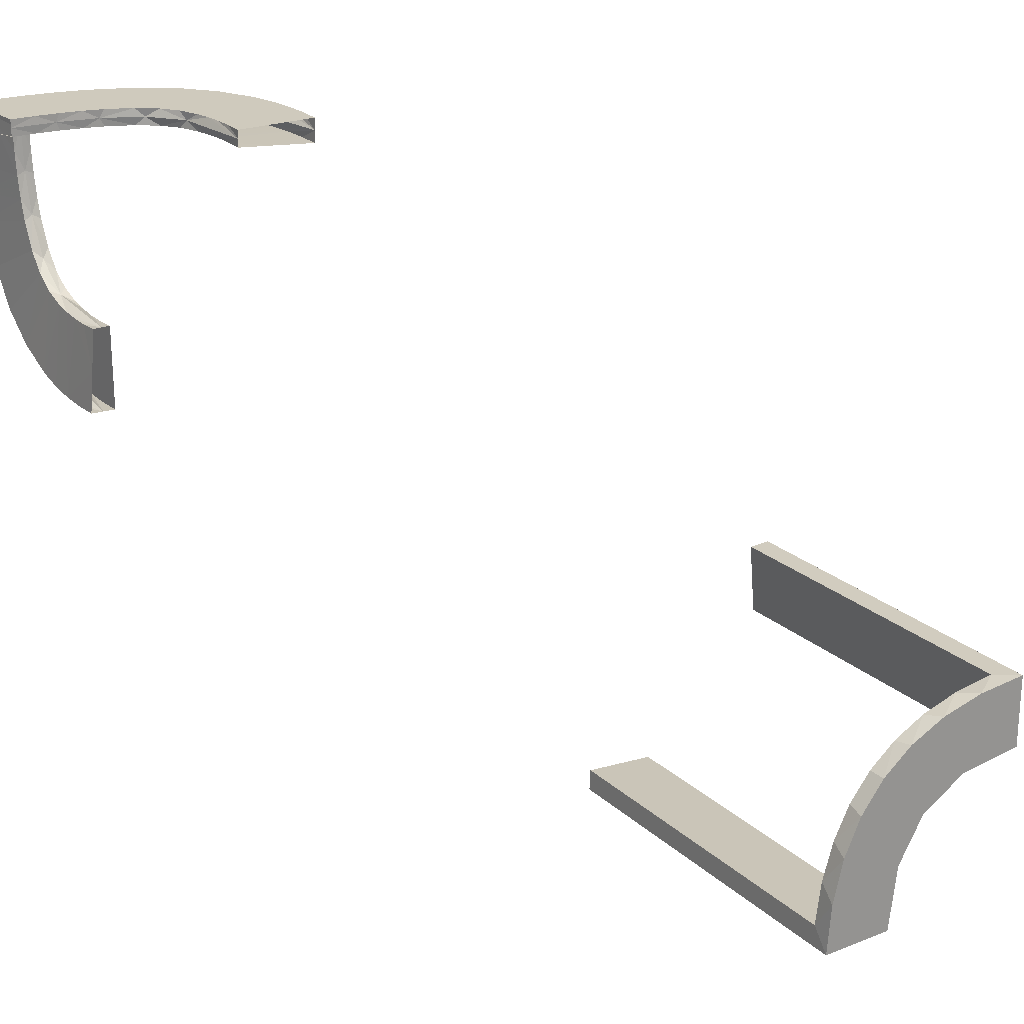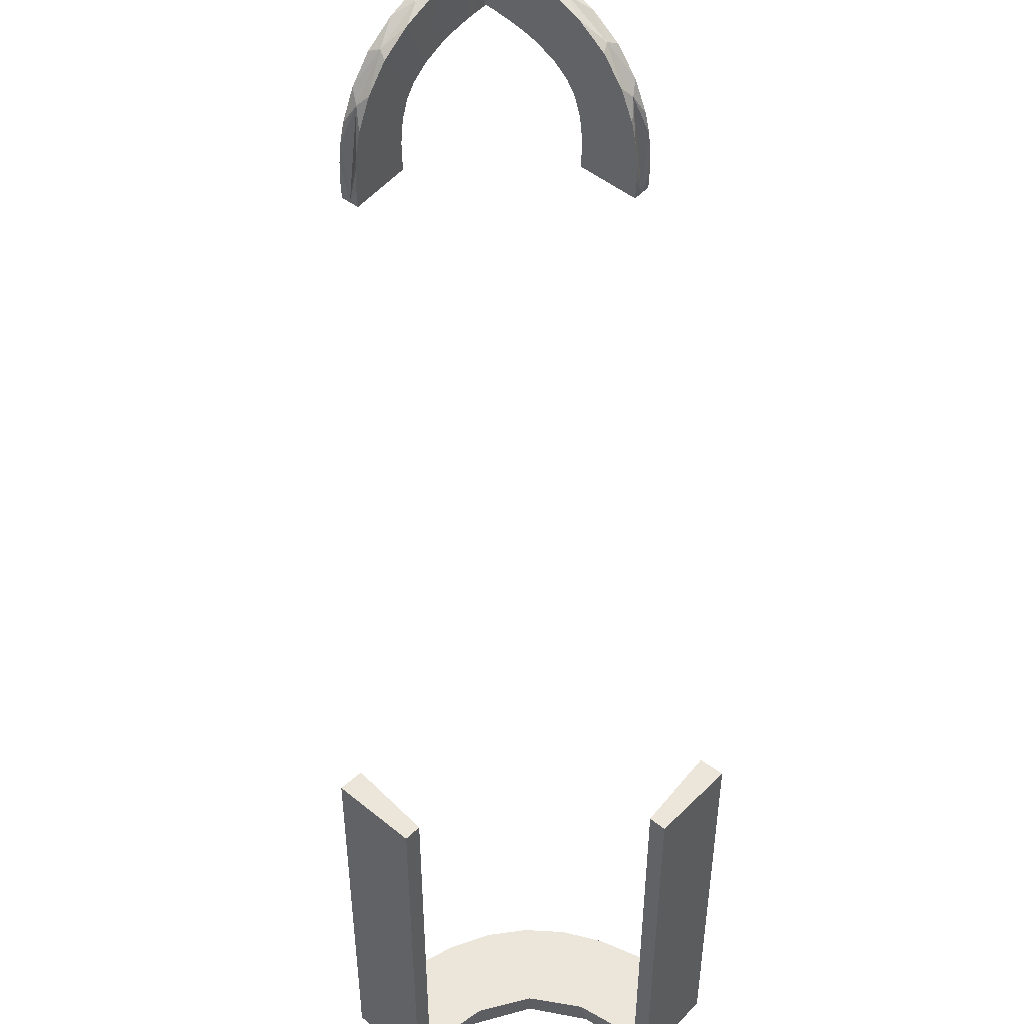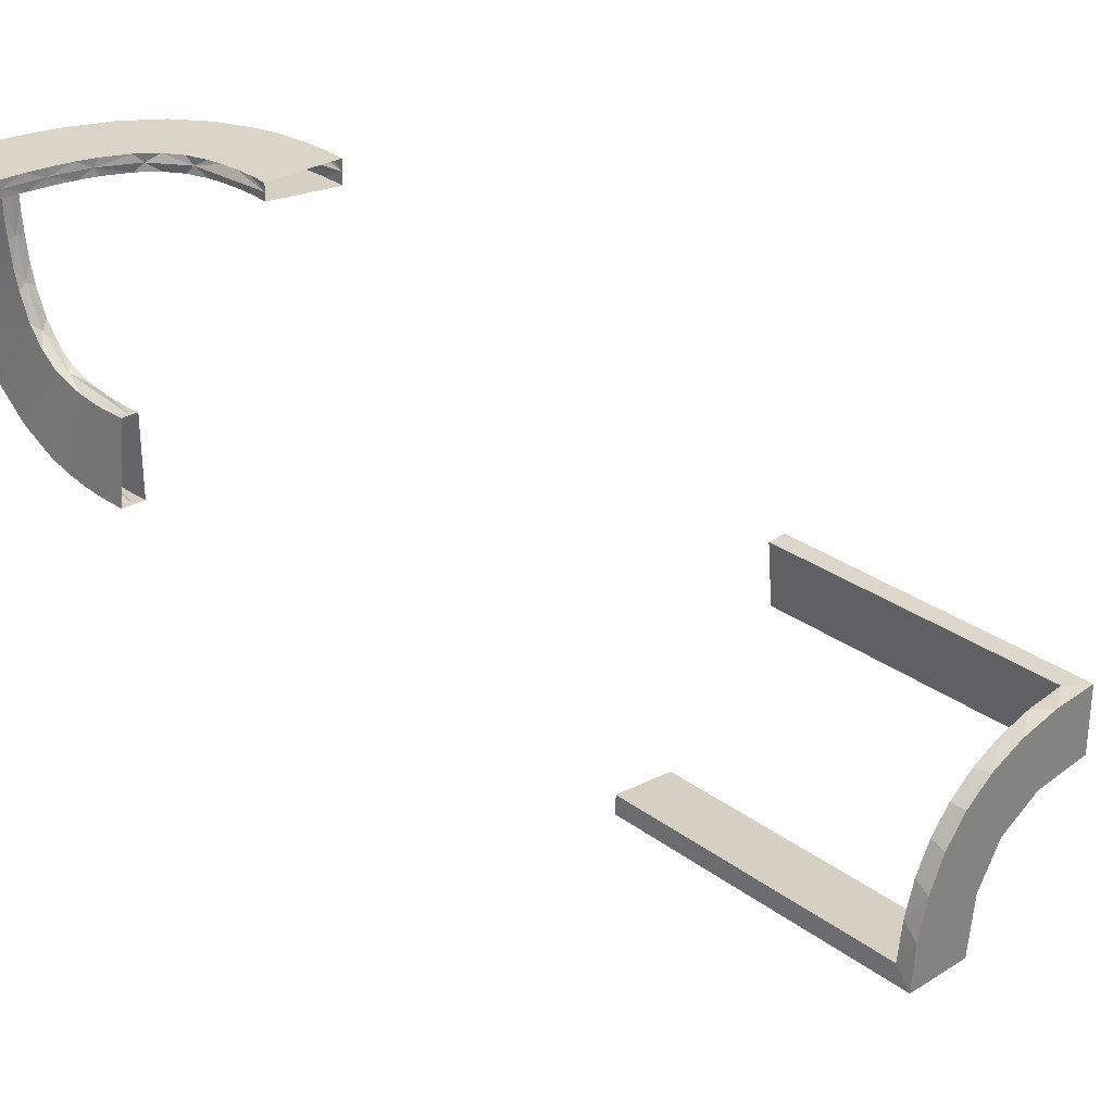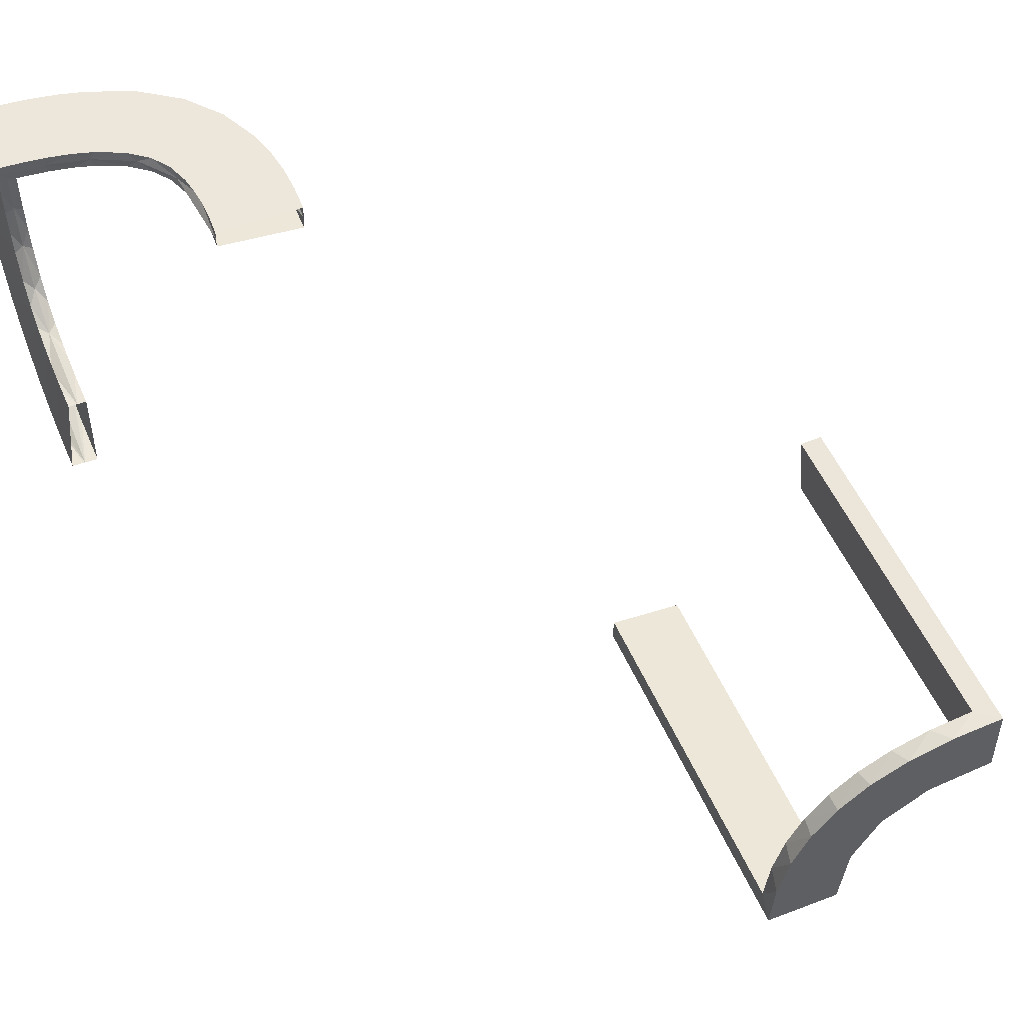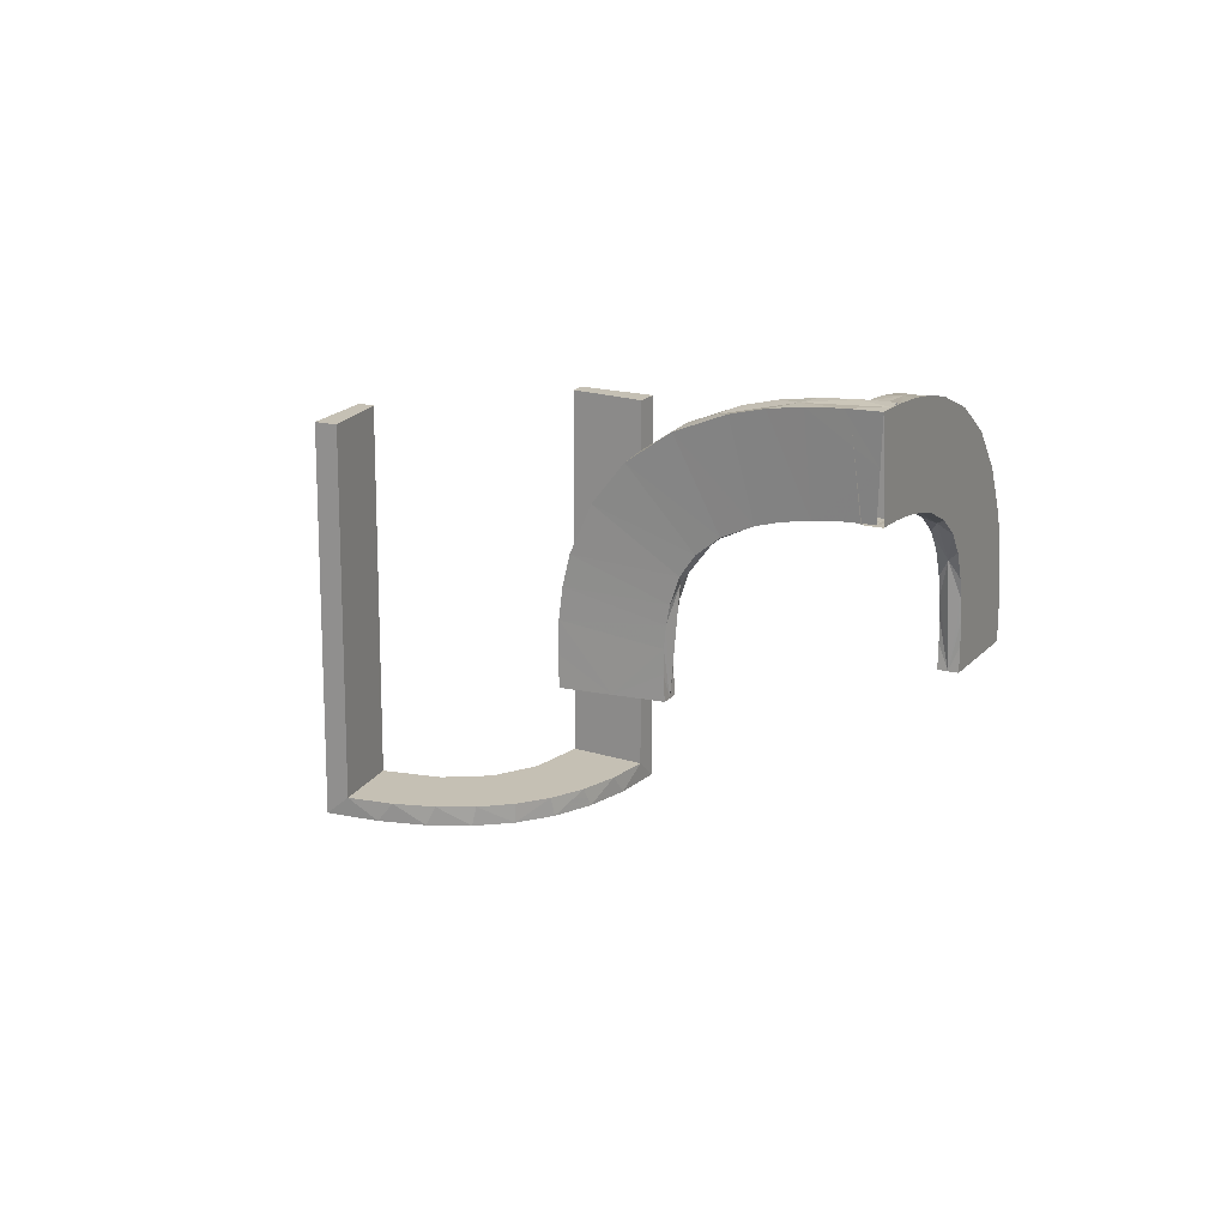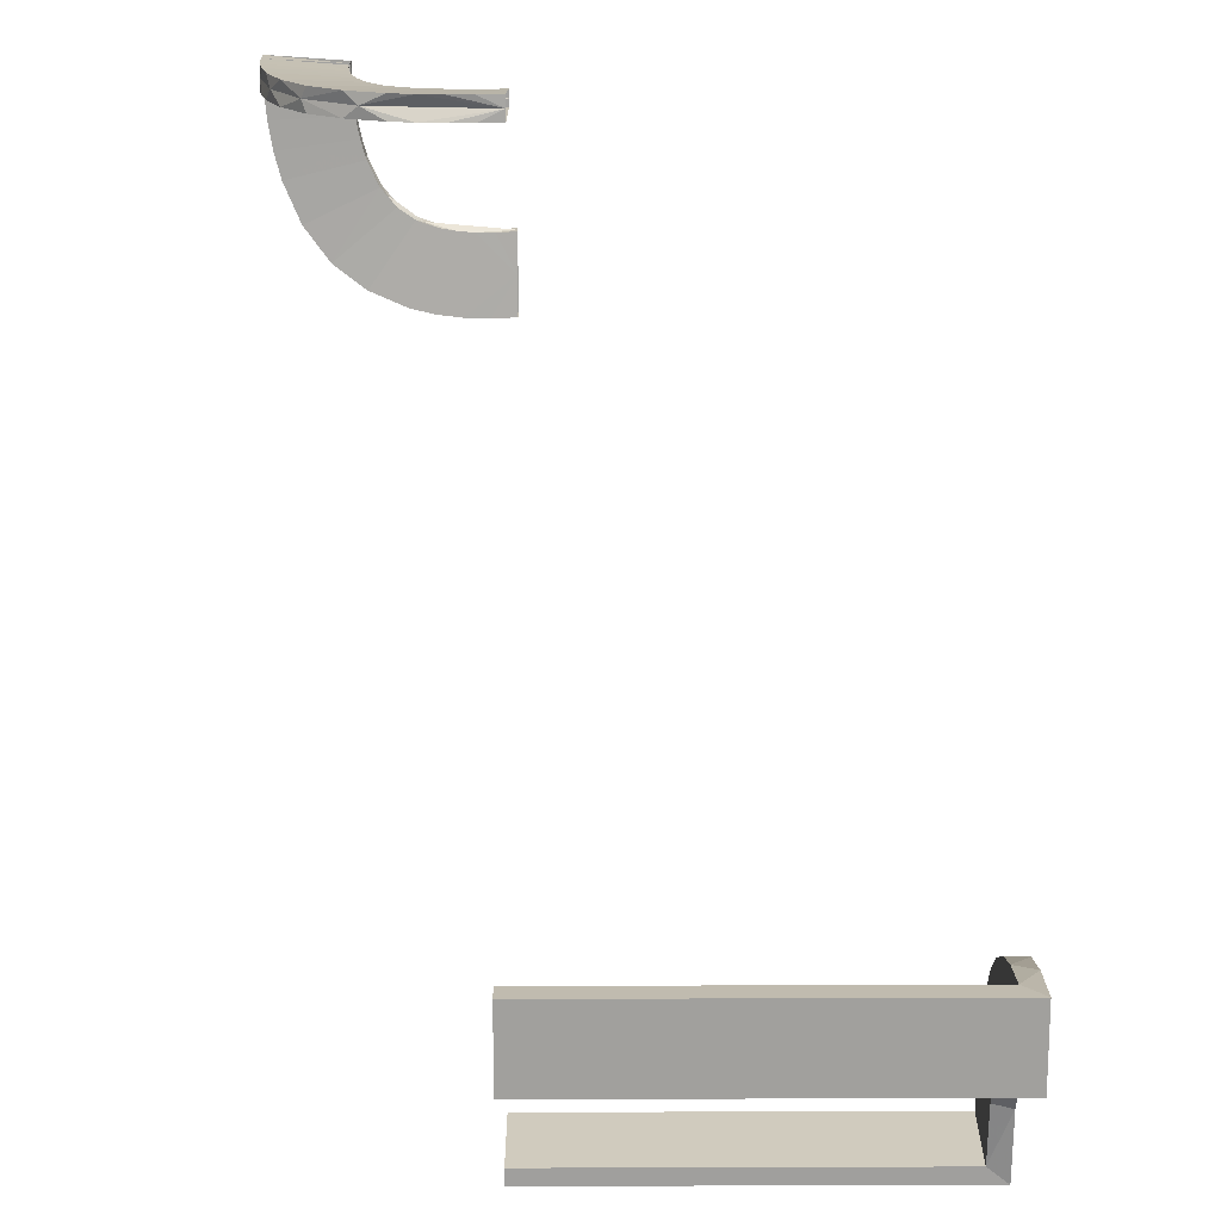
<metadata>
{"format":"obj","ext":"obj","renderer":"f3d","projection":"perspective","resolution":1024,"background":"white","views":[{"elev":23.0,"azim":146.1,"up":"+Y"},{"elev":48.4,"azim":-47.6,"up":"+Z"},{"elev":29.3,"azim":137.4,"up":"+Y"},{"elev":51.3,"azim":157.3,"up":"+Y"},{"elev":18.2,"azim":117.0,"up":"+Z"},{"elev":-71.6,"azim":90.2,"up":"+Y"}]}
</metadata>
<code>
v 0.3282 0.5 0.1374
v -0.2092 -0.4111 -0.475
v 0.2989 0.4796 0.04832
v 0.4927 0.4898 0.1863
v -0.3192 -0.2442 -0.5
v 0.3044 0.4796 0.08941
v 0.4343 0.4796 0.1822
v 0.3831 0.4796 0.1706
v -0.2771 -0.2771 -0.475
v -0.2771 -0.2771 -0.5
v 0.3515 0.4796 0.156
v 0.201 0.4704 0.06298
v 0.3609 0.5 0.2682
v 0.3416 0.4898 0.1494
v 0.2646 0.5 0.2146
v 0.3008 0.5 0.07005
v 0.3951 0.5 0.2768
v 0.3135 0.4796 0.1161
v 0.4964 0.5 0.2362
v 0.463 0.4796 0.1851
v 0.2012 0.4704 0
v 0.3095 0.4898 0.1067
v -0.2245 -0.3591 -0.475
v 0.3514 0.5 0.1561
v 0.4196 0.4852 0.2804
v 0.3 0.5 0
v 0.4074 0.4796 0.1774
v -0.2442 -0.3192 -0.5
v 0.4999 0.4704 0.2849
v -0.3135 -0.4032 -0.475
v 0.3952 0.4704 0.2756
v 0.25 0.5 0
v -0.4032 -0.3135 -0.475
v -0.3145 -0.2472 -0.475
v -0.3479 -0.3479 -0.475
v -0.3479 -0.3479 -0.5
v 0.2 0.5 0
v 0.2507 0.475 0
v 0.2988 0.5 0.04834
v 0.211 0.5 0.1252
v -0.3001 -0.4796 0
v -0.3001 -0.4796 -0.1583
v -0.3001 -0.4796 -0.3167
v -0.3001 -0.4796 -0.475
v -0.3704 -0.2204 -0.5
v 0.5 0.4852 0.2855
v 0.2986 0.4796 0.02481
v 0.3831 0.5 0.1707
v 0.3612 0.4704 0.267
v -0.4704 -0.2012 0
v -0.4704 -0.2012 -0.475
v -0.4704 -0.2012 -0.2375
v 0.2036 0.5 0.0945
v 0.3093 0.5 0.2468
v -0.5 -0.2 0
v -0.5 -0.2 -0.5
v -0.5 -0.3 0
v -0.5 -0.3 -0.5
v -0.5 -0.3 -0.25
v 0.1988 0.5 0.03153
v 0.5 0.2122 0.1259
v 0.5 0.3953 0.2768
v 0.5 0.4649 0.2852
v 0.5 0.201 0.06418
v 0.5 0.2013 0.001204
v 0.5 0.5 0.2861
v 0.5 0.2049 0.0954
v 0.5 0.3613 0.2682
v 0.5 0.2334 0.1739
v 0.5 0.2655 0.2149
v 0.5 0.3099 0.247
v 0.5 0.4299 0.2823
v 0.5 0.2001 0.03265
v 0.4963 0.475 0.2356
v -0.2056 -0.4306 -0.5
v 0.4928 0.5 0.1864
v 0.4852 0.2007 0.001204
v 0.4852 0.2725 0.2221
v 0.4852 0.4197 0.2816
v 0.4852 0.5 0.2867
v 0.4852 0.3418 0.2621
v 0.4852 0.2235 0.1566
v 0.4927 0.4796 0.1863
v 0.3043 0.5 0.08945
v 0.4343 0.5 0.1823
v 0.4704 0.2751 0.001204
v 0.4704 0.2492 0.05461
v 0.4704 0.2801 0.09592
v 0.4704 0.3044 0.09066
v 0.4704 0.4649 0.2864
v 0.4704 0.3883 0.2253
v 0.4704 0.2324 0.1746
v 0.4704 0.361 0.2694
v 0.4704 0.2986 0.02602
v 0.4704 0.4631 0.1864
v 0.4704 0.2001 0.001204
v 0.4704 0.2111 0.1264
v 0.4704 0.3924 0.2006
v 0.4704 0.2647 0.2158
v 0.4704 0.2501 0.001204
v 0.4704 0.3094 0.248
v 0.4704 0.441 0.2345
v 0.4704 0.2989 0.04954
v 0.4704 0.3952 0.278
v 0.4704 0.4946 0.2125
v 0.4704 0.4928 0.1876
v 0.4704 0.4075 0.1787
v 0.4704 0.4344 0.1835
v 0.4704 0.3515 0.1573
v 0.4704 0.274 0.0511
v 0.4704 0.1998 0.06436
v 0.4704 0.5001 0.2873
v 0.4704 0.3009 0.07125
v 0.4704 0.4965 0.2374
v 0.4704 0.3001 0.001204
v 0.4704 0.2037 0.0957
v 0.4704 0.1989 0.03274
v 0.4704 0.4299 0.2835
v 0.4704 0.3832 0.1719
v 0.4704 0.3282 0.1386
v 0.4704 0.4416 0.2095
v 0.4704 0.3135 0.1173
v 0.4704 0.2566 0.1043
v 0.4954 0.2507 0.001204
v 0.4954 0.4964 0.2368
v -0.4796 -0.3001 0
v -0.4796 -0.3001 -0.1583
v -0.4796 -0.3001 -0.3167
v -0.4796 -0.3001 -0.475
v 0.2048 0.4704 0.0942
v 0.2 0.4704 0.03145
v 0.2654 0.4704 0.2137
v 0.3099 0.4704 0.2458
v 0.2234 0.4852 0.1554
v 0.3001 0.4796 0
v 0.4385 0.4898 0.1828
v -0.2204 -0.3704 -0.5
v -0.2 -0.5 0
v -0.2 -0.5 -0.5
v -0.2 -0.5 -0.25
v 0.3887 0.4898 0.1725
v 0.2006 0.4852 0
v -0.4306 -0.2056 -0.5
v -0.3109 -0.4109 -0.5
v 0.4298 0.4704 0.2811
v -0.3 -0.5 0
v -0.3 -0.5 -0.5
v 0.3001 0.4898 0
v 0.2333 0.4704 0.1727
v 0.2725 0.4852 0.2209
v 0.4648 0.5 0.2852
v 0.3282 0.4796 0.1373
v -0.2012 -0.4704 0
v -0.2012 -0.4704 -0.475
v -0.2012 -0.4704 -0.2375
v 0.3009 0.4796 0.07002
v 0.2323 0.5 0.1734
v 0.3134 0.5 0.1161
v -0.4109 -0.3109 -0.5
v 0.4648 0.4704 0.284
v 0.2121 0.4704 0.1247
v -0.2472 -0.3145 -0.475
v 0.2985 0.5 0.02482
v 0.463 0.5 0.1852
v 0.4298 0.5 0.2823
v 0.4806 0.3887 0.1737
v 0.4806 0.4386 0.184
v 0.4806 0.3417 0.1506
v 0.4806 0.3096 0.1079
v 0.4806 0.3001 0.001204
v 0.4806 0.4928 0.1875
v -0.4111 -0.2092 -0.475
v 0.1998 0.5 0.06316
v -0.3591 -0.2245 -0.475
v 0.4908 0.3002 0.001204
v 0.4908 0.4344 0.1834
v 0.4908 0.3832 0.1718
v 0.4908 0.3516 0.1572
v 0.4908 0.3136 0.1173
v 0.4908 0.4631 0.1863
v 0.4908 0.4928 0.1875
v 0.4908 0.2987 0.02601
v 0.4908 0.299 0.04952
v 0.4908 0.3045 0.09062
v 0.4908 0.4075 0.1786
v 0.4908 0.3283 0.1385
v 0.4908 0.301 0.07123
v 0.4074 0.5 0.1775
v 0.3417 0.4852 0.2609
f 147 144 75
f 144 36 28
f 147 75 139
f 144 28 137
f 5 10 36
f 159 5 36
f 159 58 143
f 159 45 5
f 143 45 159
f 129 33 172
f 34 33 35
f 129 172 51
f 33 34 174
f 34 35 9
f 162 9 35
f 35 30 162
f 44 2 30
f 44 154 2
f 2 23 30
f 59 127 57
f 128 127 59
f 128 59 58
f 129 58 159
f 36 35 33
f 146 41 42
f 43 146 42
f 147 146 43
f 144 30 36
f 147 44 144
f 43 44 147
f 52 55 50
f 56 55 52
f 51 172 143
f 172 174 45
f 10 5 34
f 5 45 174
f 9 162 10
f 162 23 28
f 138 140 155
f 140 154 155
f 2 154 75
f 139 154 140
f 75 137 2
f 140 138 146
f 139 140 147
f 146 147 140
f 59 56 58
f 55 59 57
f 56 59 55
f 44 43 154
f 42 41 153
f 43 42 155
f 126 127 50
f 51 128 129
f 128 51 52
f 127 128 52
f 138 41 146
f 41 138 153
f 126 55 57
f 55 126 50
f 144 137 75
f 36 10 28
f 58 56 143
f 33 174 172
f 30 23 162
f 127 126 57
f 128 58 129
f 129 159 33
f 36 33 159
f 30 35 36
f 44 30 144
f 56 52 51
f 51 143 56
f 172 45 143
f 10 34 9
f 5 174 34
f 162 28 10
f 23 137 28
f 138 155 153
f 154 139 75
f 137 23 2
f 43 155 154
f 42 153 155
f 127 52 50
f 148 26 163
f 16 148 39
f 163 39 148
f 22 148 16
f 158 22 84
f 84 22 16
f 1 22 158
f 47 135 148
f 156 3 148
f 47 148 3
f 18 6 22
f 156 22 6
f 22 152 18
f 14 152 22
f 22 156 148
f 14 22 1
f 24 48 141
f 14 141 11
f 141 48 188
f 1 24 14
f 136 141 188
f 164 136 85
f 76 4 164
f 136 7 27
f 8 141 27
f 136 4 20
f 164 4 136
f 7 136 20
f 141 136 27
f 152 14 11
f 38 135 47
f 38 47 3
f 156 6 130
f 18 152 149
f 6 18 161
f 3 156 12
f 21 38 131
f 12 131 38
f 3 12 38
f 8 49 133
f 27 31 49
f 74 7 20
f 20 83 74
f 7 145 31
f 145 7 74
f 133 132 11
f 74 29 160
f 160 145 74
f 142 21 131
f 130 142 12
f 131 12 142
f 134 142 130
f 149 134 161
f 161 134 130
f 150 134 149
f 60 37 142
f 53 173 142
f 60 142 173
f 157 40 134
f 53 134 40
f 15 157 150
f 134 53 142
f 189 133 49
f 150 189 54
f 189 150 133
f 189 49 31
f 25 189 31
f 160 25 145
f 145 25 31
f 29 46 160
f 54 189 13
f 189 25 17
f 17 25 165
f 165 25 151
f 46 151 25
f 46 66 151
f 46 25 160
f 32 37 60
f 32 60 173
f 53 40 84
f 157 15 1
f 40 157 158
f 173 53 16
f 26 32 163
f 39 163 32
f 173 39 32
f 13 48 54
f 17 188 13
f 19 165 151
f 151 66 19
f 165 85 17
f 85 165 19
f 24 1 15
f 19 76 164
f 164 85 19
f 24 141 14
f 141 8 11
f 136 188 85
f 4 83 20
f 6 161 130
f 152 132 149
f 18 149 161
f 156 130 12
f 8 133 11
f 27 49 8
f 7 31 27
f 132 152 11
f 150 149 132
f 157 134 150
f 150 54 15
f 150 132 133
f 189 17 13
f 53 84 16
f 157 1 158
f 40 158 84
f 173 16 39
f 48 24 54
f 188 48 13
f 85 188 17
f 24 15 54
f 170 115 94
f 113 170 103
f 94 103 170
f 169 170 113
f 122 169 89
f 89 169 113
f 120 169 122
f 182 175 170
f 187 183 170
f 182 170 183
f 179 184 169
f 187 169 184
f 169 186 179
f 168 186 169
f 169 187 170
f 168 169 120
f 109 119 166
f 168 166 178
f 166 119 107
f 120 109 168
f 167 166 107
f 95 167 108
f 106 171 95
f 167 176 185
f 177 166 185
f 167 171 180
f 95 171 167
f 176 167 180
f 166 167 185
f 186 168 178
f 124 175 182
f 183 124 182
f 64 124 183
f 187 184 67
f 183 187 64
f 184 179 61
f 124 73 65
f 124 64 73
f 70 69 186
f 186 178 70
f 177 68 71
f 176 72 62
f 125 180 181
f 125 176 180
f 185 62 68
f 63 72 125
f 125 66 63
f 125 72 176
f 77 65 73
f 67 77 64
f 73 64 77
f 82 77 67
f 69 82 61
f 61 82 67
f 78 82 69
f 117 96 77
f 116 111 77
f 117 77 111
f 92 97 82
f 116 82 97
f 99 92 78
f 82 116 77
f 81 71 68
f 78 81 101
f 81 78 71
f 81 68 62
f 79 81 62
f 63 79 72
f 72 79 62
f 66 80 63
f 101 81 93
f 81 79 104
f 104 79 118
f 118 79 90
f 80 90 79
f 80 112 90
f 80 79 63
f 110 86 100
f 88 110 87
f 121 98 91
f 105 121 102
f 100 96 117
f 117 87 100
f 87 117 111
f 87 111 116
f 97 123 116
f 92 123 97
f 123 87 116
f 99 123 92
f 86 110 94
f 110 103 94
f 103 110 113
f 110 88 113
f 120 122 88
f 88 89 113
f 88 122 89
f 123 120 88
f 91 123 99
f 91 101 93
f 102 91 104
f 93 104 91
f 123 91 120
f 102 118 90
f 114 102 90
f 98 109 91
f 98 119 109
f 98 107 119
f 98 121 108
f 121 105 95
f 121 95 108
f 109 166 168
f 166 177 178
f 167 107 108
f 171 181 180
f 184 61 67
f 187 67 64
f 179 69 61
f 69 179 186
f 178 71 70
f 177 71 178
f 176 62 185
f 185 68 177
f 78 69 70
f 92 82 78
f 78 101 99
f 78 70 71
f 81 104 93
f 110 100 87
f 88 87 123
f 121 91 102
f 105 102 114
f 86 94 115
f 91 99 101
f 102 104 118
f 91 109 120
f 114 90 112
f 98 108 107
f 105 106 95

</code>
